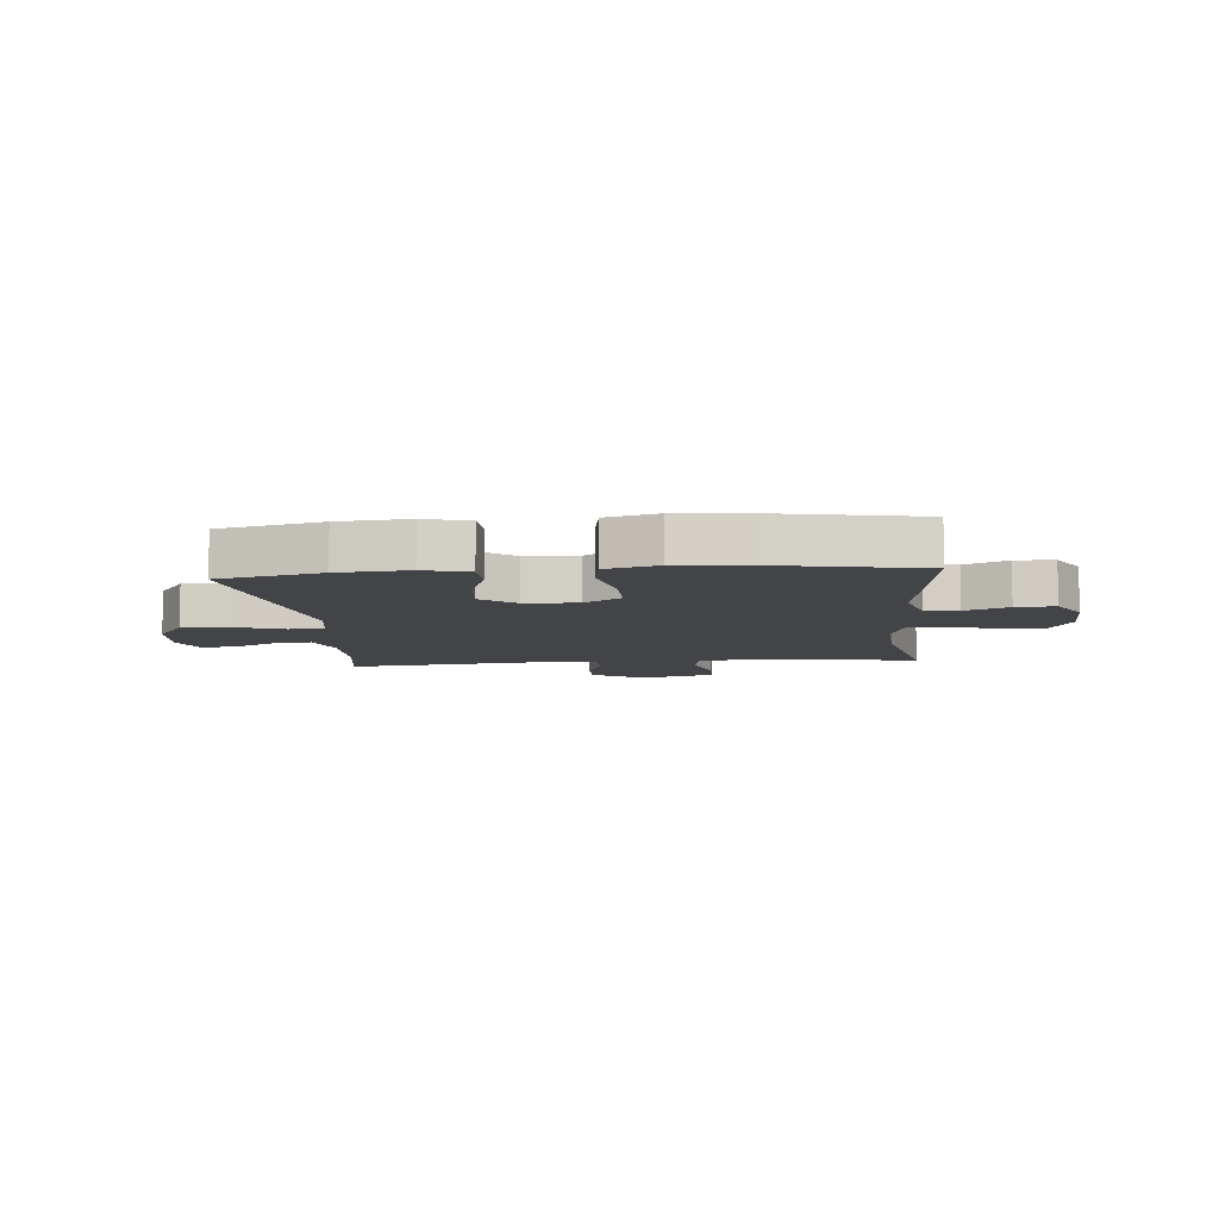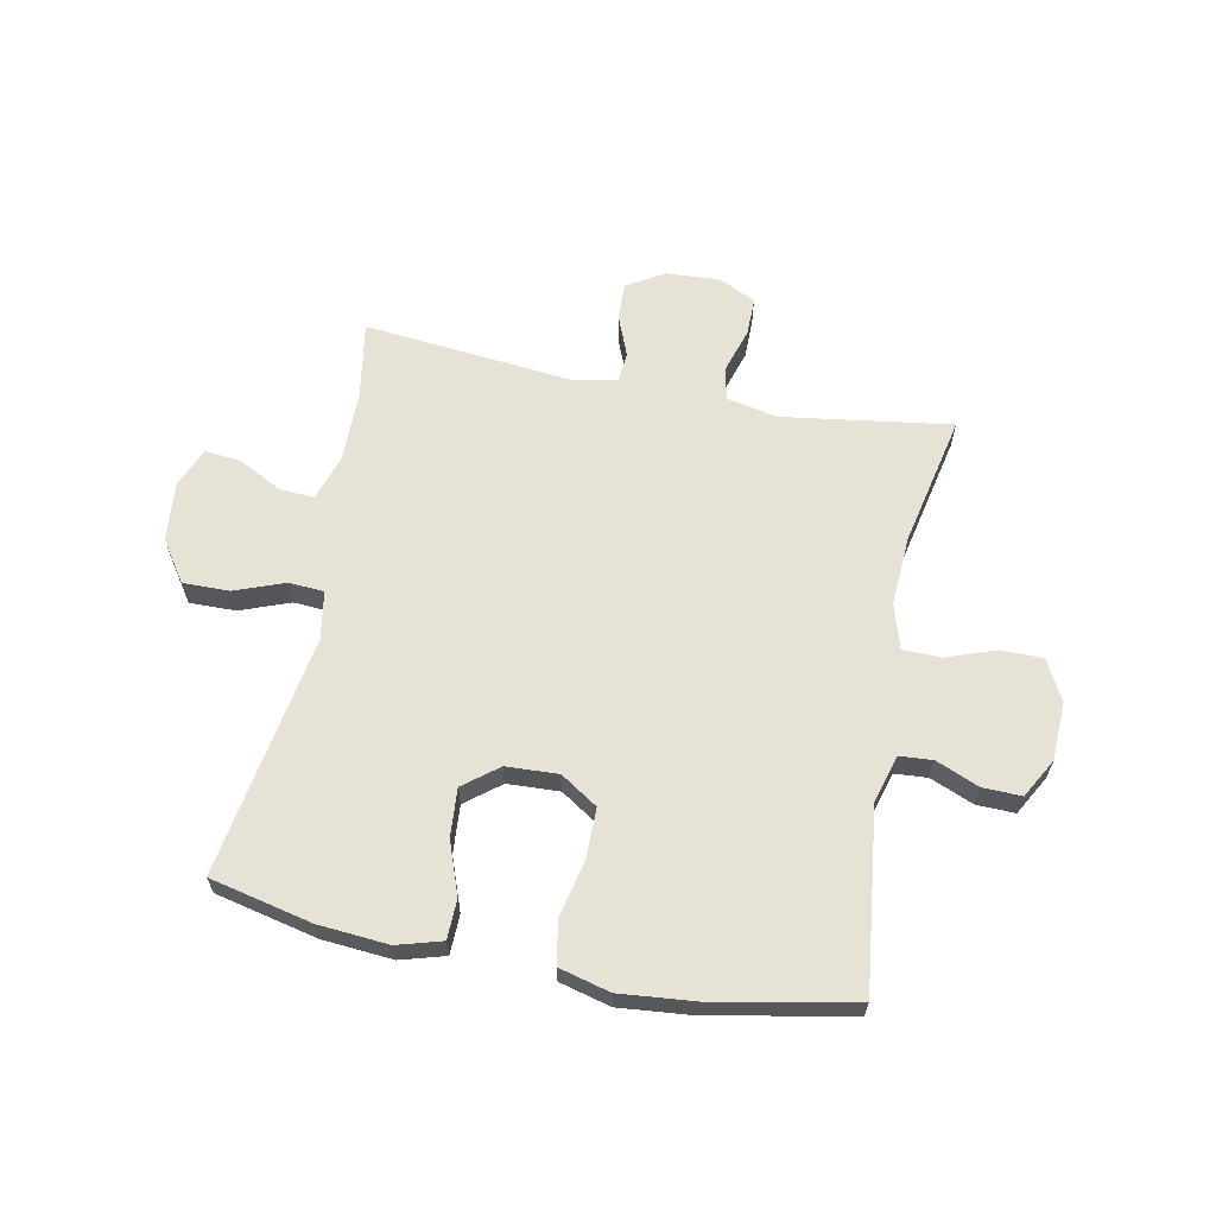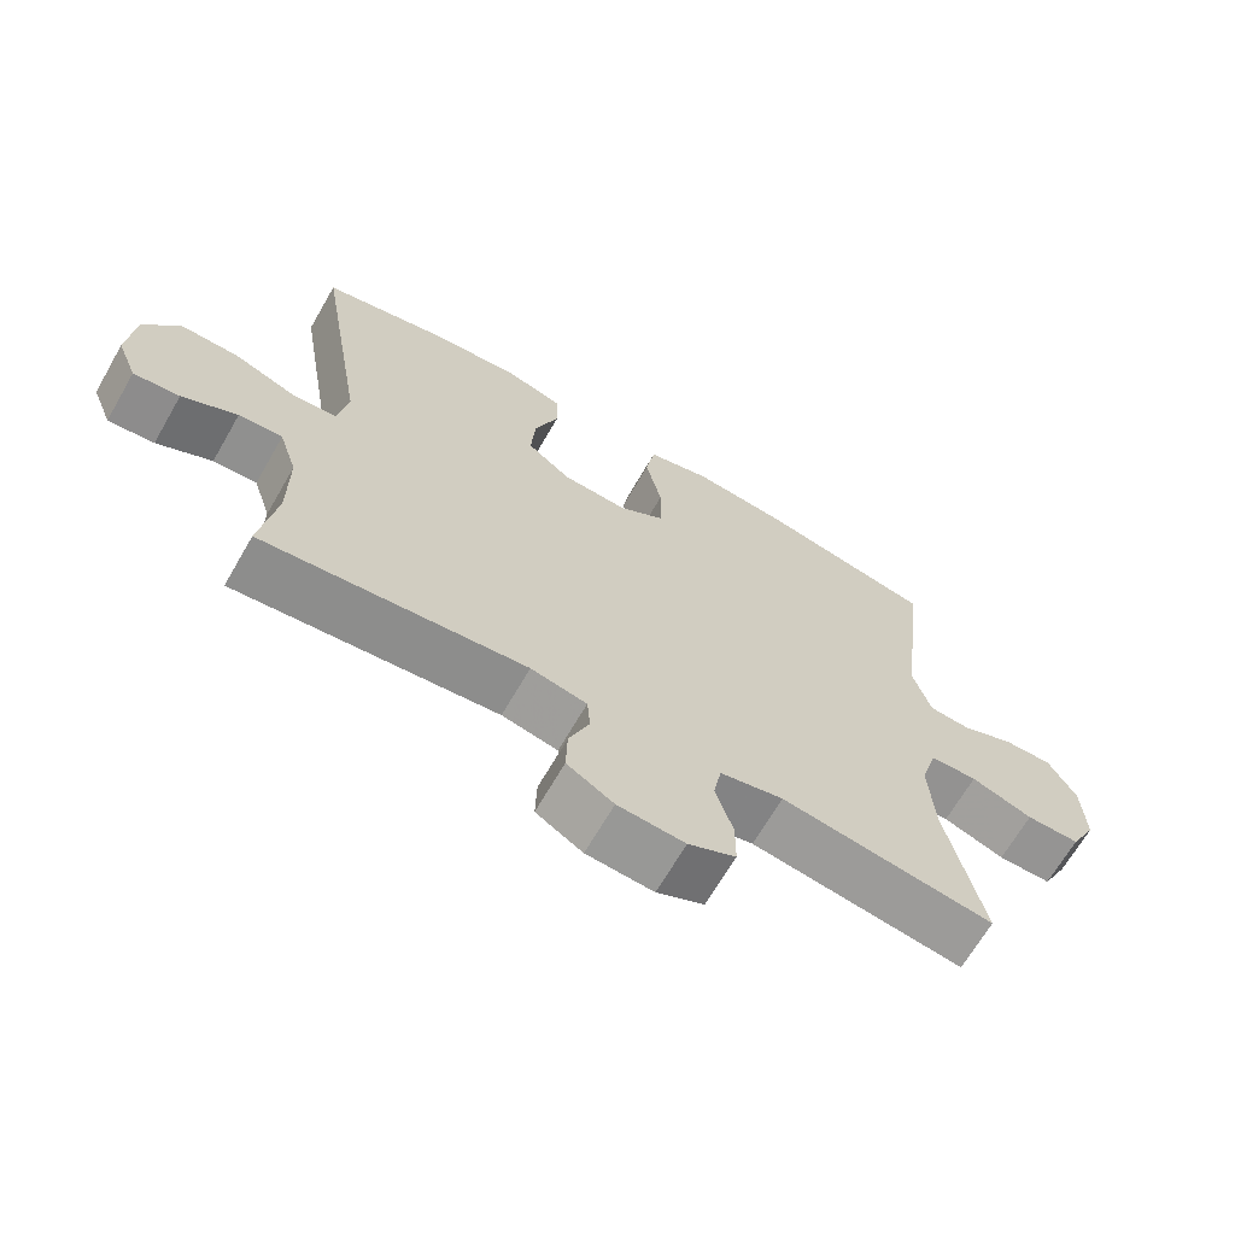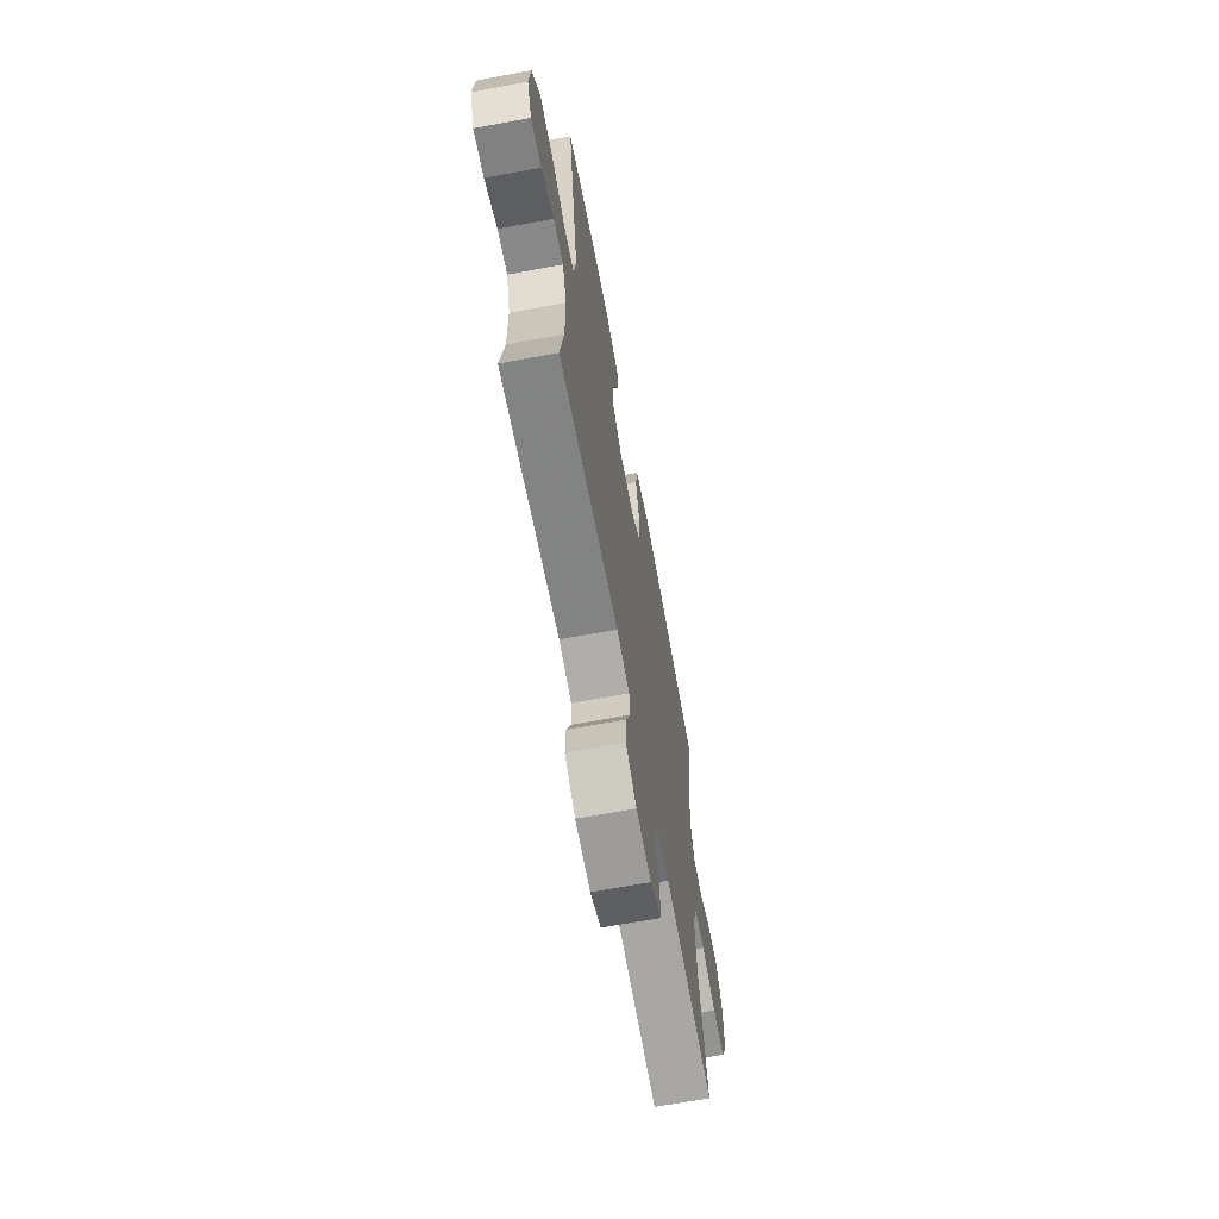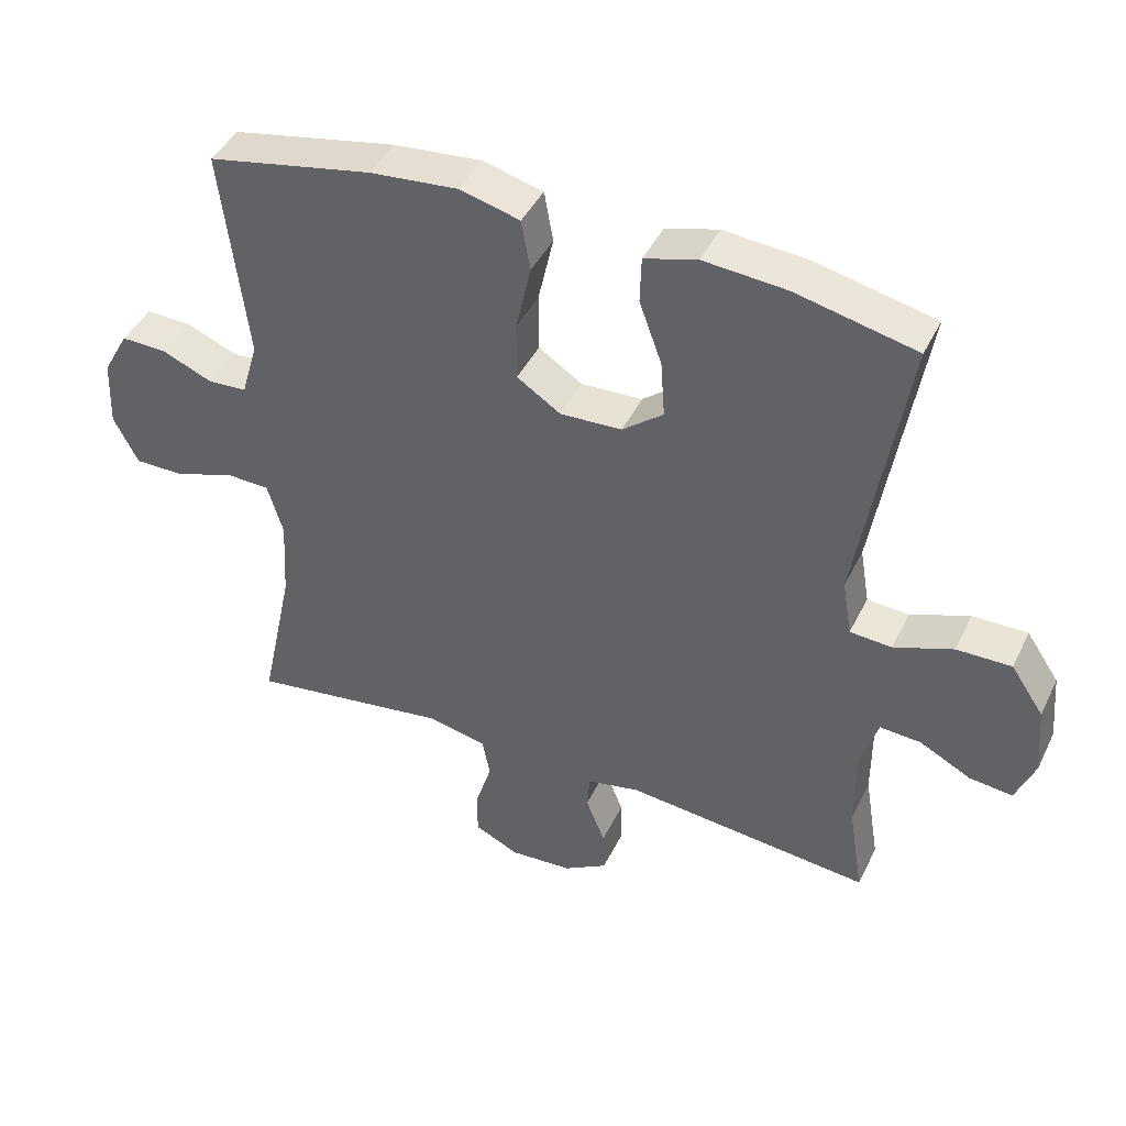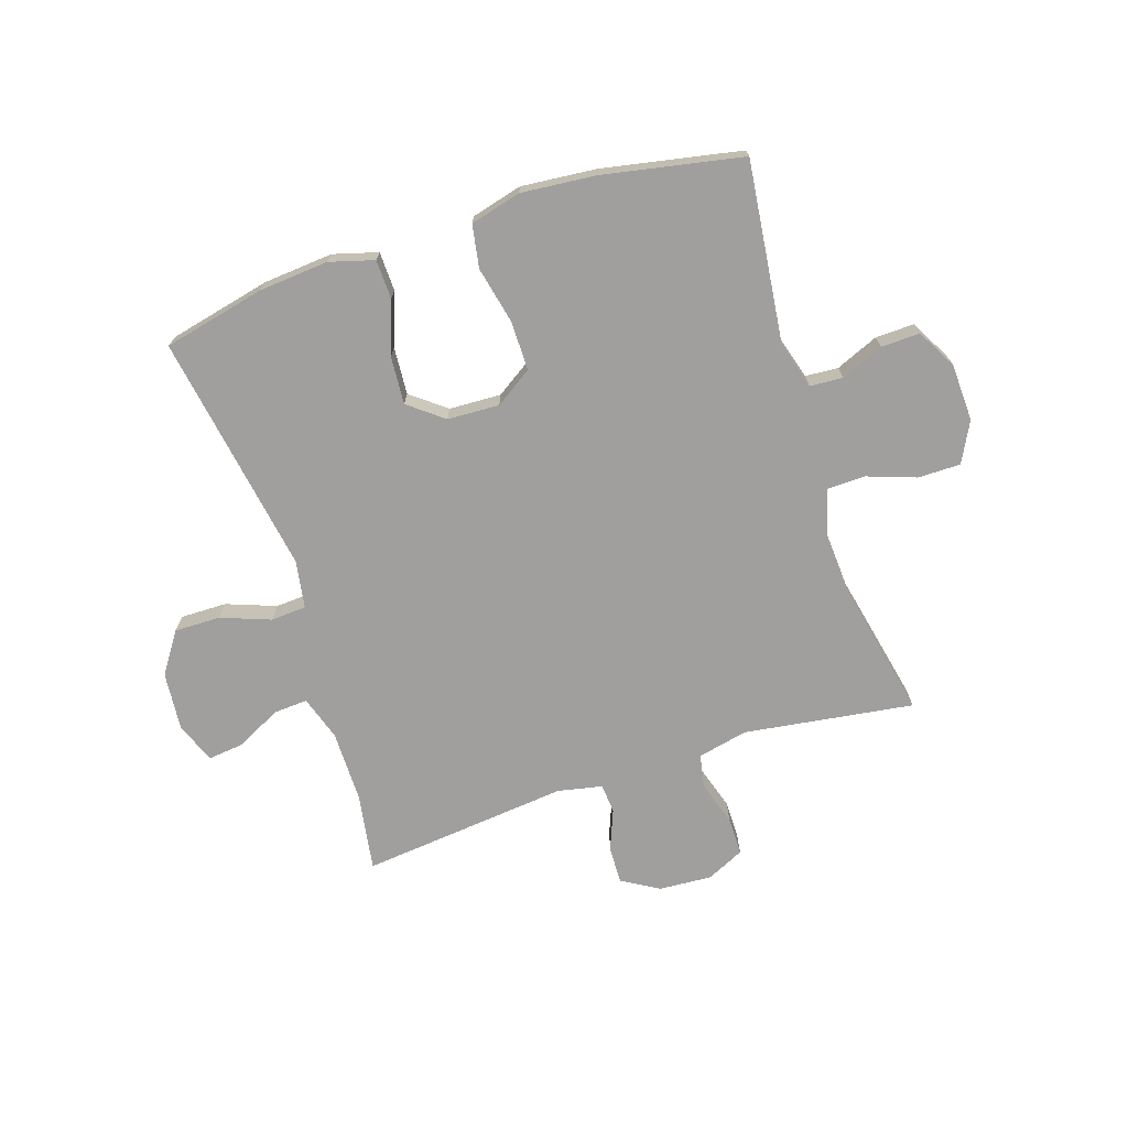
<metadata>
{"format":"obj","ext":"obj","renderer":"f3d","projection":"perspective","resolution":1024,"background":"white","views":[{"elev":-8.3,"azim":5.3,"up":"+Y"},{"elev":63.3,"azim":11.1,"up":"+Y"},{"elev":-67.1,"azim":-30.0,"up":"+Z"},{"elev":-66.6,"azim":-79.5,"up":"+Z"},{"elev":43.2,"azim":-155.4,"up":"+Z"},{"elev":-71.4,"azim":18.1,"up":"+Y"}]}
</metadata>
<code>
v 0.5 0.07 0.5
v 0.463 0.07 0.188
v 0.487 0.07 0.106
v 0.544 0.07 0.102
v 0.618 0.07 0.133
v 0.685 0.07 0.135
v 0.723 0.07 0.067
v 0.727 0.07 -0.033
v 0.691 0.07 -0.103
v 0.617 0.07 -0.103
v 0.532 0.07 -0.073
v 0.467 0.07 -0.075
v 0.444 0.07 -0.152
v 0.451 0.07 -0.272
v 0.5 0.07 -0.5
v 0.207 0.07 -0.458
v 0.12 0.07 -0.477
v 0.109 0.07 -0.535
v 0.133 0.07 -0.612
v 0.133 0.07 -0.678
v 0.068 0.07 -0.709
v -0.024 0.07 -0.703
v -0.088 0.07 -0.665
v -0.086 0.07 -0.6
v -0.058 0.07 -0.53
v -0.062 0.07 -0.479
v -0.139 0.07 -0.463
v -0.5 0.07 -0.5
v -0.478 0.07 -0.365
v -0.478 0.07 -0.241
v -0.503 0.07 -0.163
v -0.563 0.07 -0.167
v -0.638 0.07 -0.206
v -0.701 0.07 -0.213
v -0.729 0.07 -0.144
v -0.72 0.07 -0.042
v -0.672 0.07 0.029
v -0.592 0.07 0.028
v -0.506 0.07 -0.004
v -0.445 0.07 0
v -0.431 0.07 0.083
v -0.5 0.07 0.5
v -0.324 0.07 0.54
v -0.203 0.07 0.55
v -0.126 0.07 0.528
v -0.124 0.07 0.46
v -0.157 0.07 0.369
v -0.163 0.07 0.286
v -0.103 0.07 0.239
v -0.013 0.07 0.235
v 0.051 0.07 0.277
v 0.051 0.07 0.363
v 0.029 0.07 0.462
v 0.042 0.07 0.536
v 0.13 0.07 0.559
v 0.259 0.07 0.547
v 0.5 0 0.5
v 0.463 0 0.188
v 0.487 0 0.106
v 0.544 0 0.102
v 0.618 0 0.133
v 0.685 0 0.135
v 0.723 0 0.067
v 0.727 0 -0.033
v 0.691 0 -0.103
v 0.617 0 -0.103
v 0.532 0 -0.073
v 0.467 0 -0.075
v 0.444 0 -0.152
v 0.451 0 -0.272
v 0.5 0 -0.5
v 0.207 0 -0.458
v 0.12 0 -0.477
v 0.109 0 -0.535
v 0.133 0 -0.612
v 0.133 0 -0.678
v 0.068 0 -0.709
v -0.024 0 -0.703
v -0.088 0 -0.665
v -0.086 0 -0.6
v -0.058 0 -0.53
v -0.062 0 -0.479
v -0.139 0 -0.463
v -0.5 0 -0.5
v -0.478 0 -0.365
v -0.478 0 -0.241
v -0.503 0 -0.163
v -0.563 0 -0.167
v -0.638 0 -0.206
v -0.701 0 -0.213
v -0.729 0 -0.144
v -0.72 0 -0.042
v -0.672 0 0.029
v -0.592 0 0.028
v -0.506 0 -0.004
v -0.445 0 0
v -0.431 0 0.083
v -0.5 0 0.5
v -0.324 0 0.54
v -0.203 0 0.55
v -0.126 0 0.528
v -0.124 0 0.46
v -0.157 0 0.369
v -0.163 0 0.286
v -0.103 0 0.239
v -0.013 0 0.235
v 0.051 0 0.277
v 0.051 0 0.363
v 0.029 0 0.462
v 0.042 0 0.536
v 0.13 0 0.559
v 0.259 0 0.547
f 55 56 1 2
f 52 53 54 55
f 51 52 55 2
f 50 51 2 3
f 49 50 3
f 44 45 46 47
f 44 47 48
f 41 42 43 44
f 40 41 44 48
f 36 37 38 39
f 36 39 40
f 35 36 40
f 32 33 34 35
f 31 32 35 40
f 30 31 40 48
f 27 28 29
f 26 27 29 30
f 22 23 24 25
f 22 25 26
f 21 22 26
f 18 19 20 21
f 17 18 21 26
f 16 17 26 30
f 14 15 16 30
f 8 9 10 11
f 8 11 12
f 7 8 12
f 4 5 6 7
f 3 4 7 12
f 49 3 12 13
f 30 48 49
f 13 14 30 49
f 58 57 112 111
f 111 110 109 108
f 58 111 108 107
f 59 58 107 106
f 59 106 105
f 103 102 101 100
f 104 103 100
f 100 99 98 97
f 104 100 97 96
f 95 94 93 92
f 96 95 92
f 96 92 91
f 91 90 89 88
f 96 91 88 87
f 104 96 87 86
f 85 84 83
f 86 85 83 82
f 81 80 79 78
f 82 81 78
f 82 78 77
f 77 76 75 74
f 82 77 74 73
f 86 82 73 72
f 86 72 71 70
f 67 66 65 64
f 68 67 64
f 68 64 63
f 63 62 61 60
f 68 63 60 59
f 69 68 59 105
f 105 104 86
f 105 86 70 69
f 1 57 58 2
f 2 58 59 3
f 3 59 60 4
f 4 60 61 5
f 5 61 62 6
f 6 62 63 7
f 7 63 64 8
f 8 64 65 9
f 9 65 66 10
f 10 66 67 11
f 11 67 68 12
f 12 68 69 13
f 13 69 70 14
f 14 70 71 15
f 15 71 72 16
f 16 72 73 17
f 17 73 74 18
f 18 74 75 19
f 19 75 76 20
f 20 76 77 21
f 21 77 78 22
f 22 78 79 23
f 23 79 80 24
f 24 80 81 25
f 25 81 82 26
f 26 82 83 27
f 27 83 84 28
f 28 84 85 29
f 29 85 86 30
f 30 86 87 31
f 31 87 88 32
f 32 88 89 33
f 33 89 90 34
f 34 90 91 35
f 35 91 92 36
f 36 92 93 37
f 37 93 94 38
f 38 94 95 39
f 39 95 96 40
f 40 96 97 41
f 41 97 98 42
f 42 98 99 43
f 43 99 100 44
f 44 100 101 45
f 45 101 102 46
f 46 102 103 47
f 47 103 104 48
f 48 104 105 49
f 49 105 106 50
f 50 106 107 51
f 51 107 108 52
f 52 108 109 53
f 53 109 110 54
f 54 110 111 55
f 55 111 112 56
f 56 112 57 1

</code>
